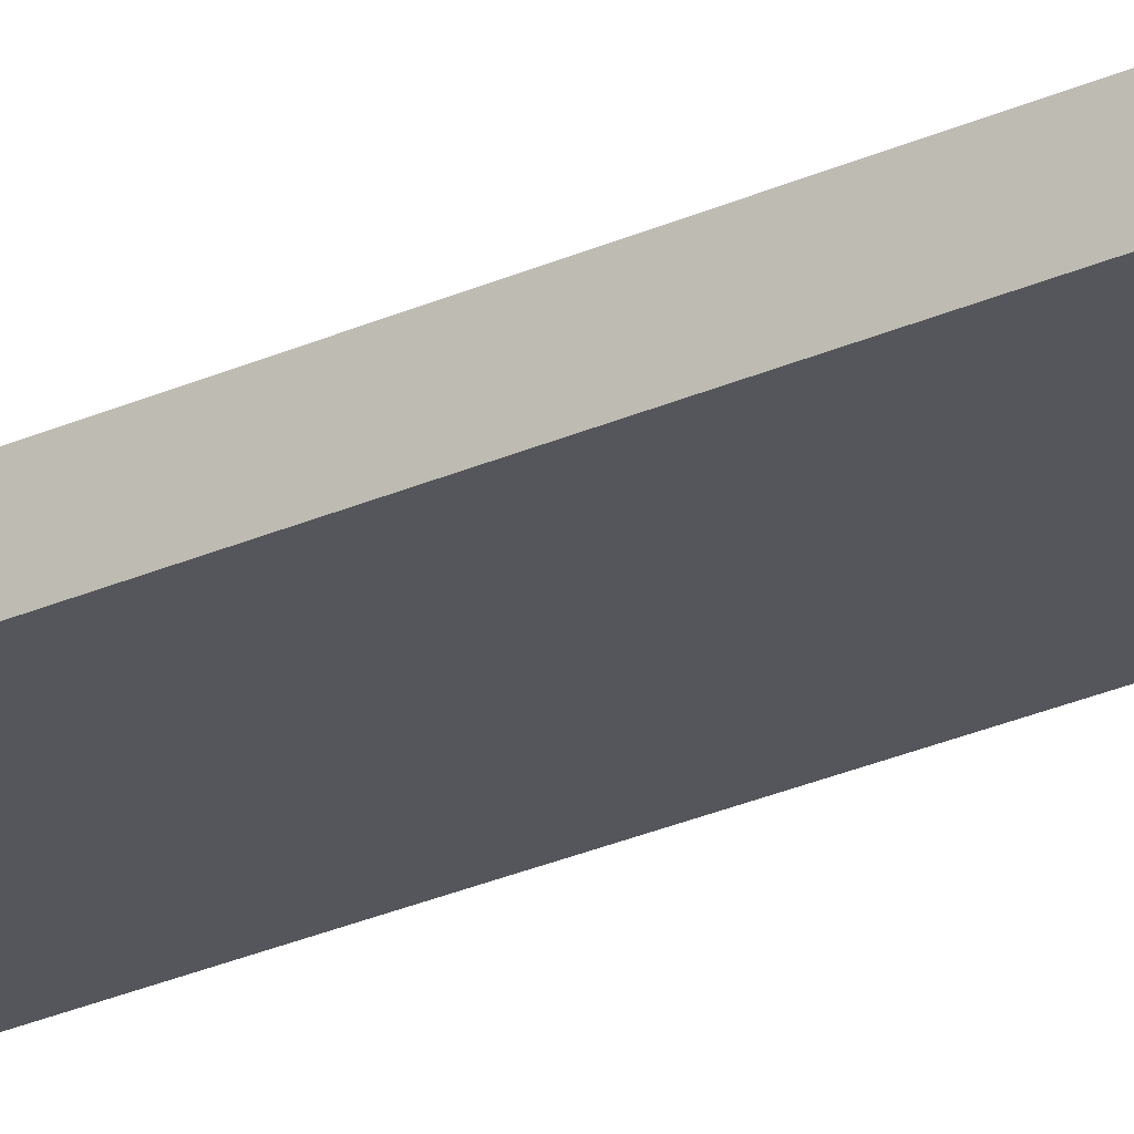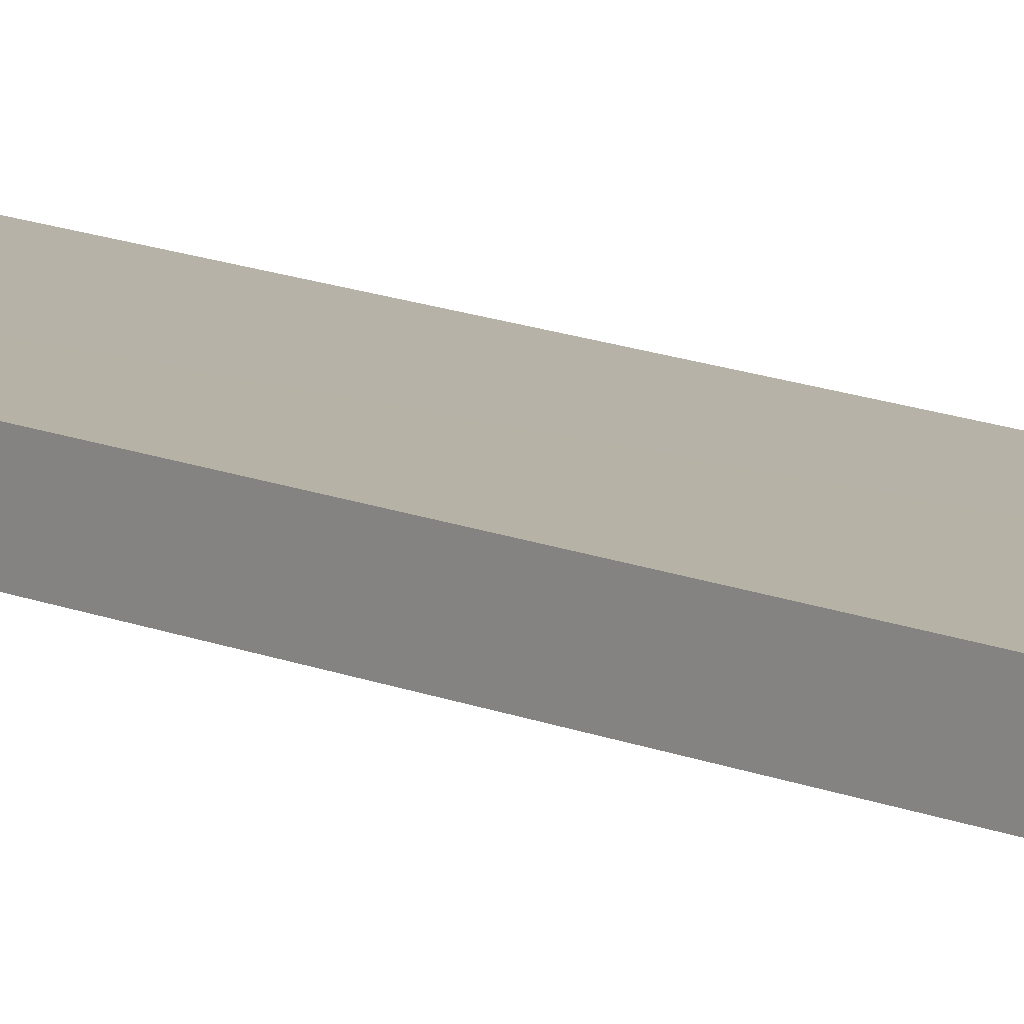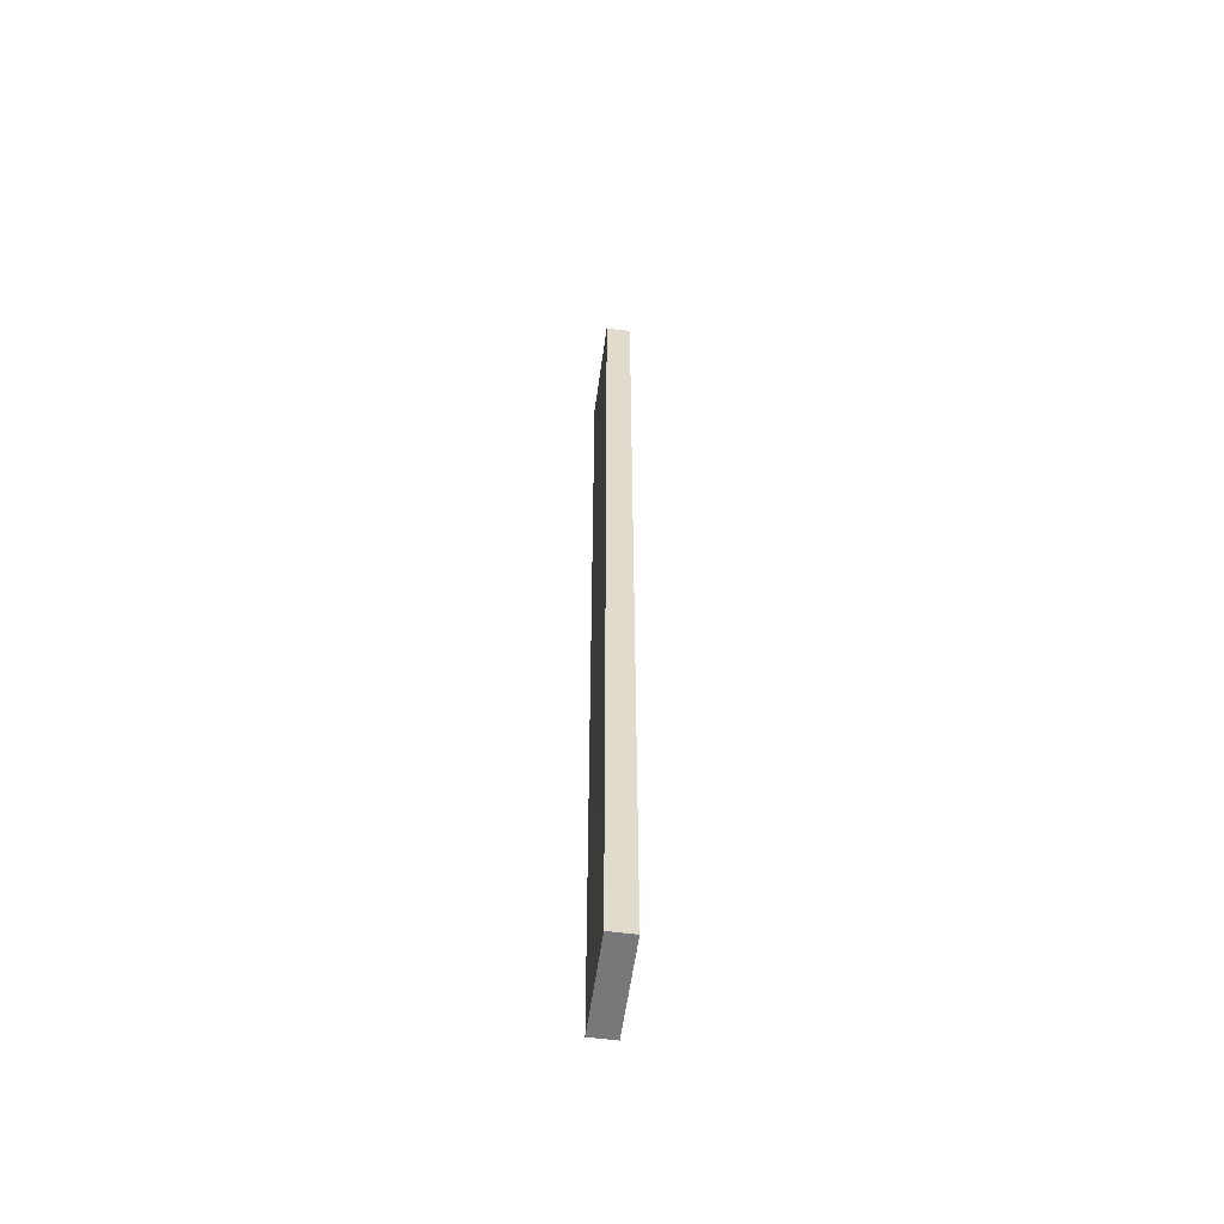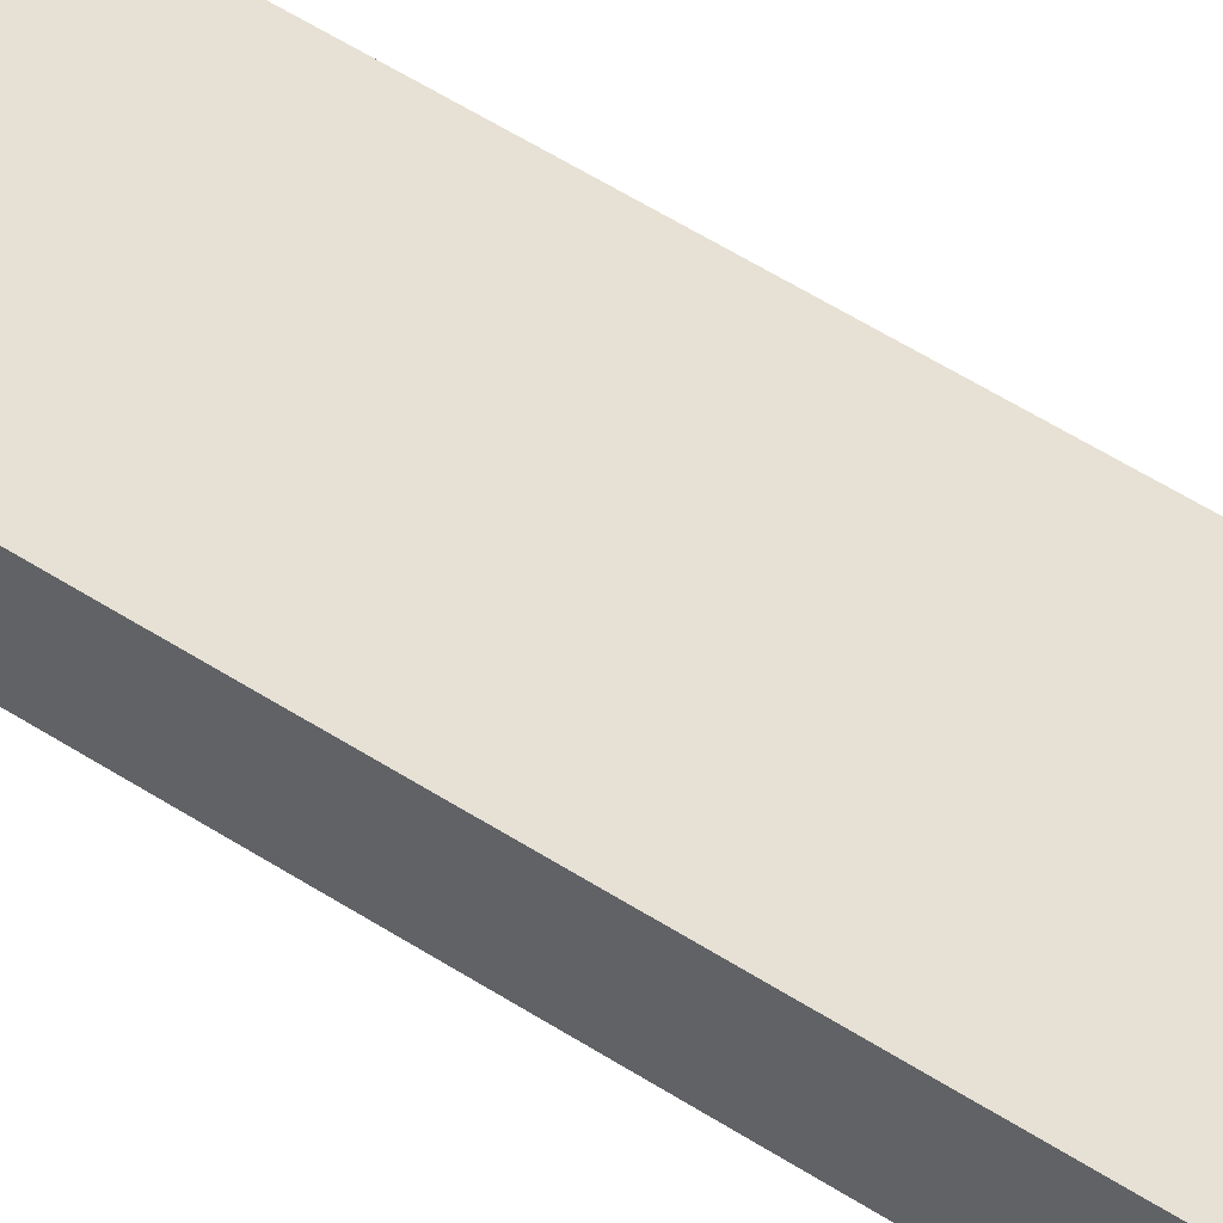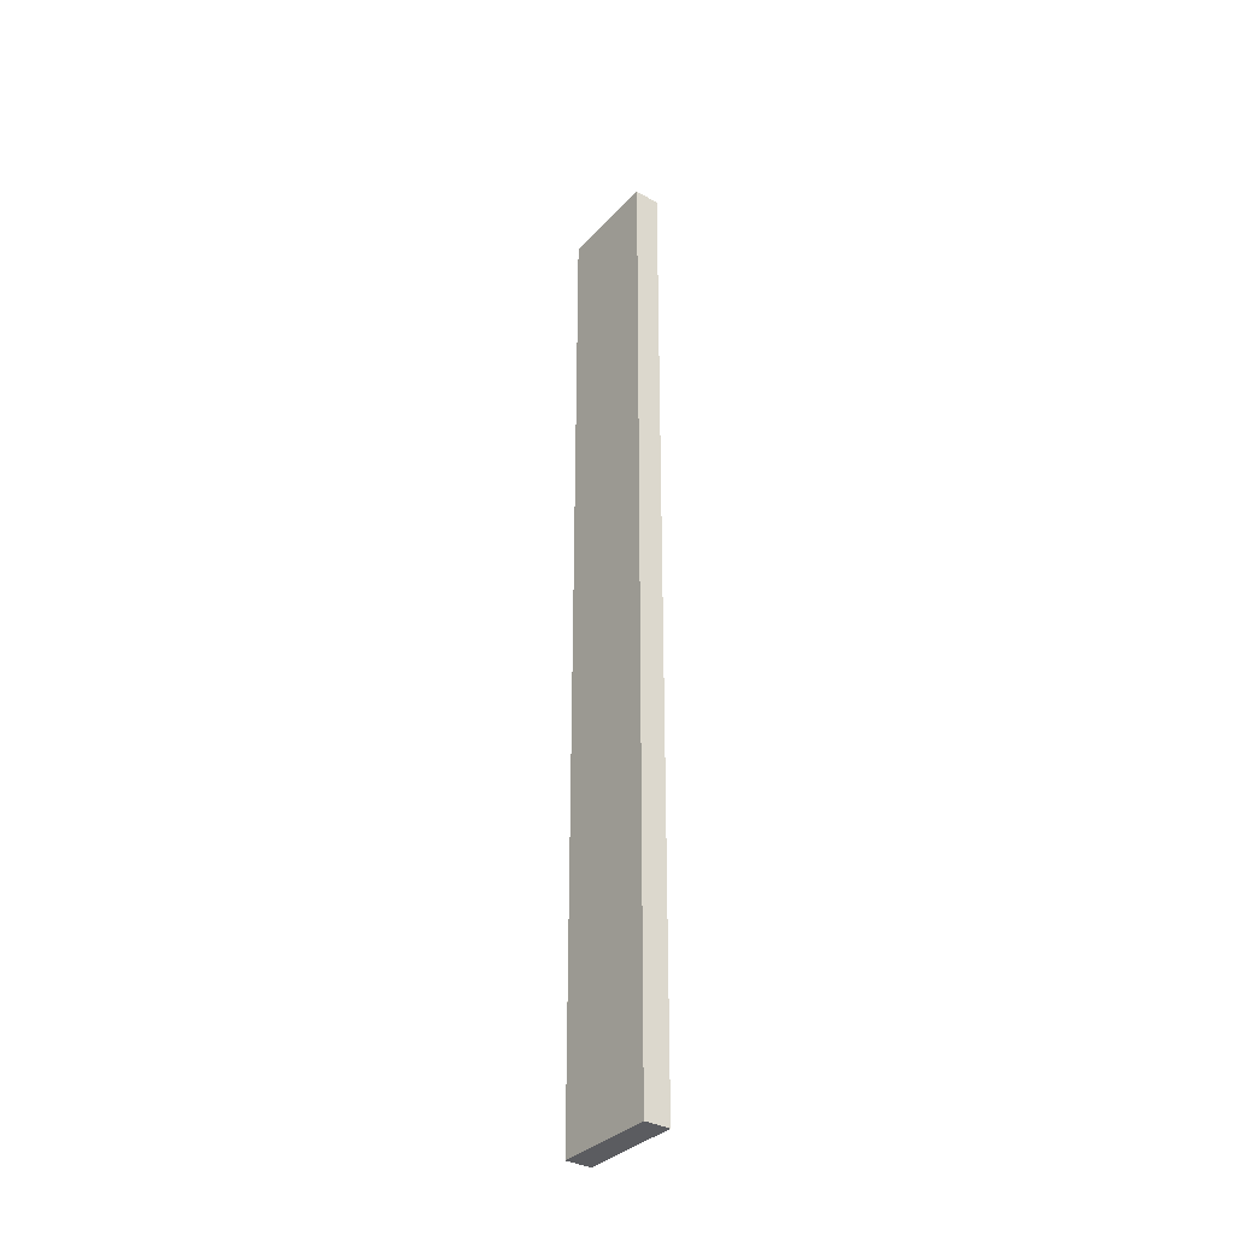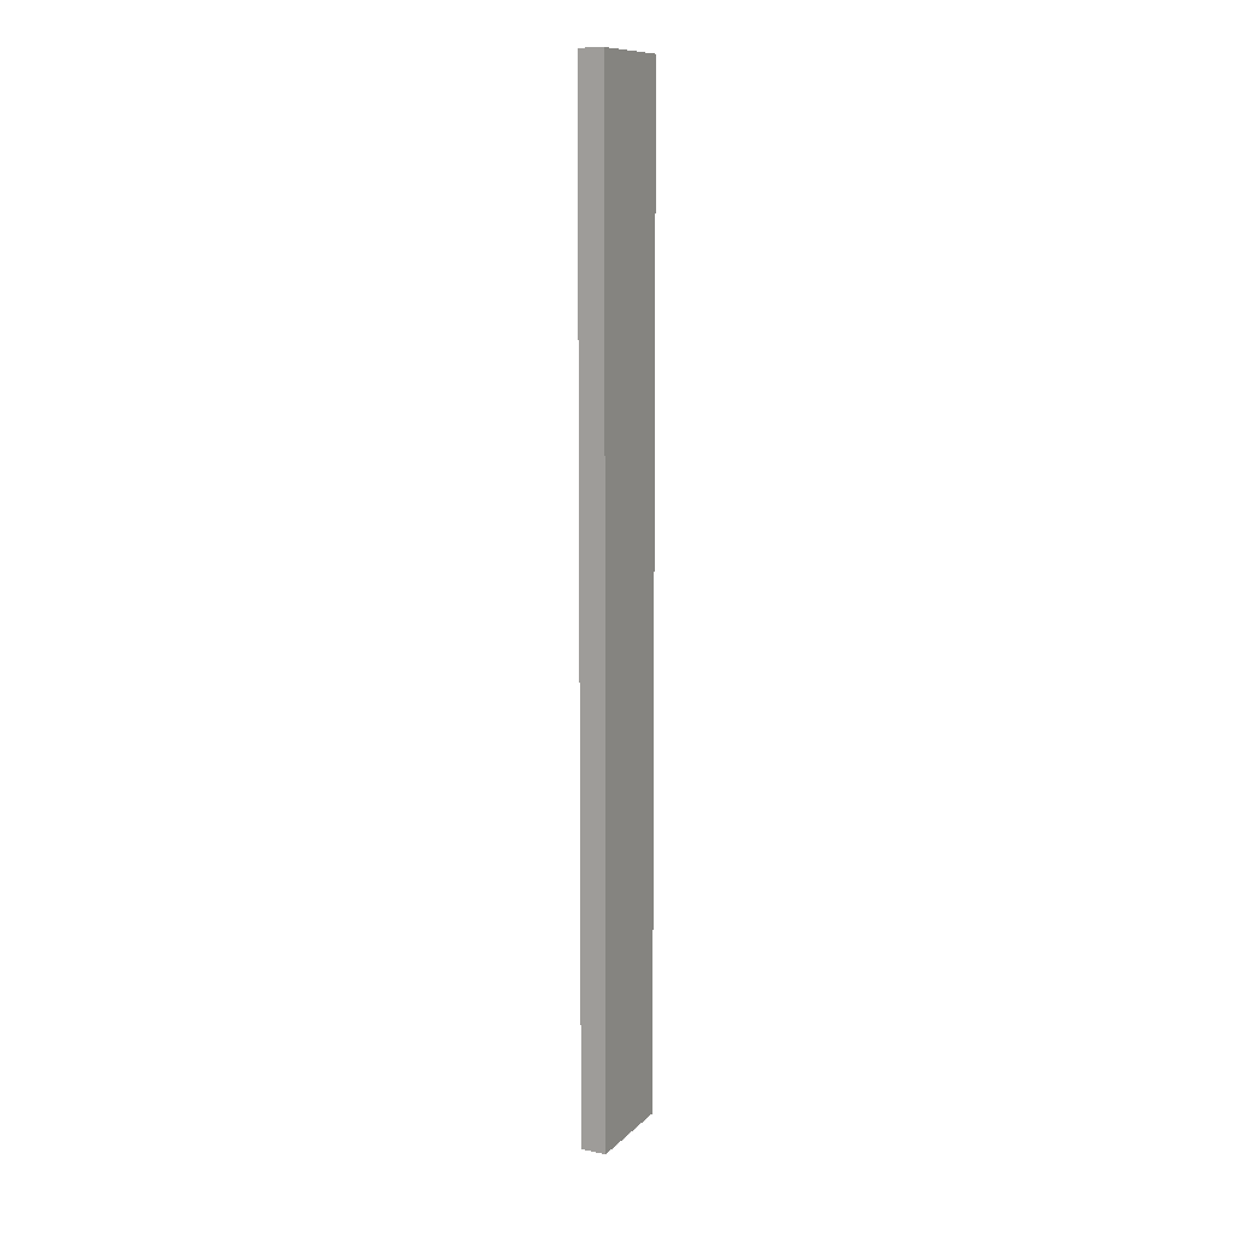
<metadata>
{"format":"obj","ext":"obj","renderer":"f3d","projection":"perspective","resolution":1024,"background":"white","views":[{"elev":-26.1,"azim":-53.9,"up":"+Z"},{"elev":12.5,"azim":-43.9,"up":"+Z"},{"elev":-57.4,"azim":-97.8,"up":"+Y"},{"elev":39.1,"azim":131.5,"up":"+Z"},{"elev":-35.1,"azim":-126.6,"up":"+Y"},{"elev":11.1,"azim":-64.0,"up":"+Y"}]}
</metadata>
<code>
o 1990
v 2164 1875 15.79
v 2164 1875 15.79
v 2164 1875 15.79
v 2164 1875 15.8
v 2164 1875 15.8
v 2164 1875 15.8
v 2164 1875 15.79
v 2164 1875 15.79
v 2164 1875 15.79
v 2164 1875 15.8
v 2164 1875 15.79
v 2164 1875 15.8
v 2164 1875 15.8
v 2164 1875 15.8
v 2164 1875 15.8
v 2164 1875 15.8
v 2164 1875 15.79
v 2164 1875 15.8
v 2164 1875 15.79
v 2164 1875 15.8
v 2164 1875 15.8
v 2164 1875 15.79
v 2164 1875 15.8
v 2164 1875 15.8
v 2164 1875 15.79
v 2164 1875 15.79
v 2164 1875 15.8
v 2164 1875 15.79
v 2164 1875 15.79
f 1 2 3
f 1 4 5
f 6 2 7
f 8 9 7
f 10 7 11
f 12 13 14
f 14 15 16
f 17 15 18
f 19 20 21
f 22 23 20
f 24 25 26
f 27 28 29

</code>
